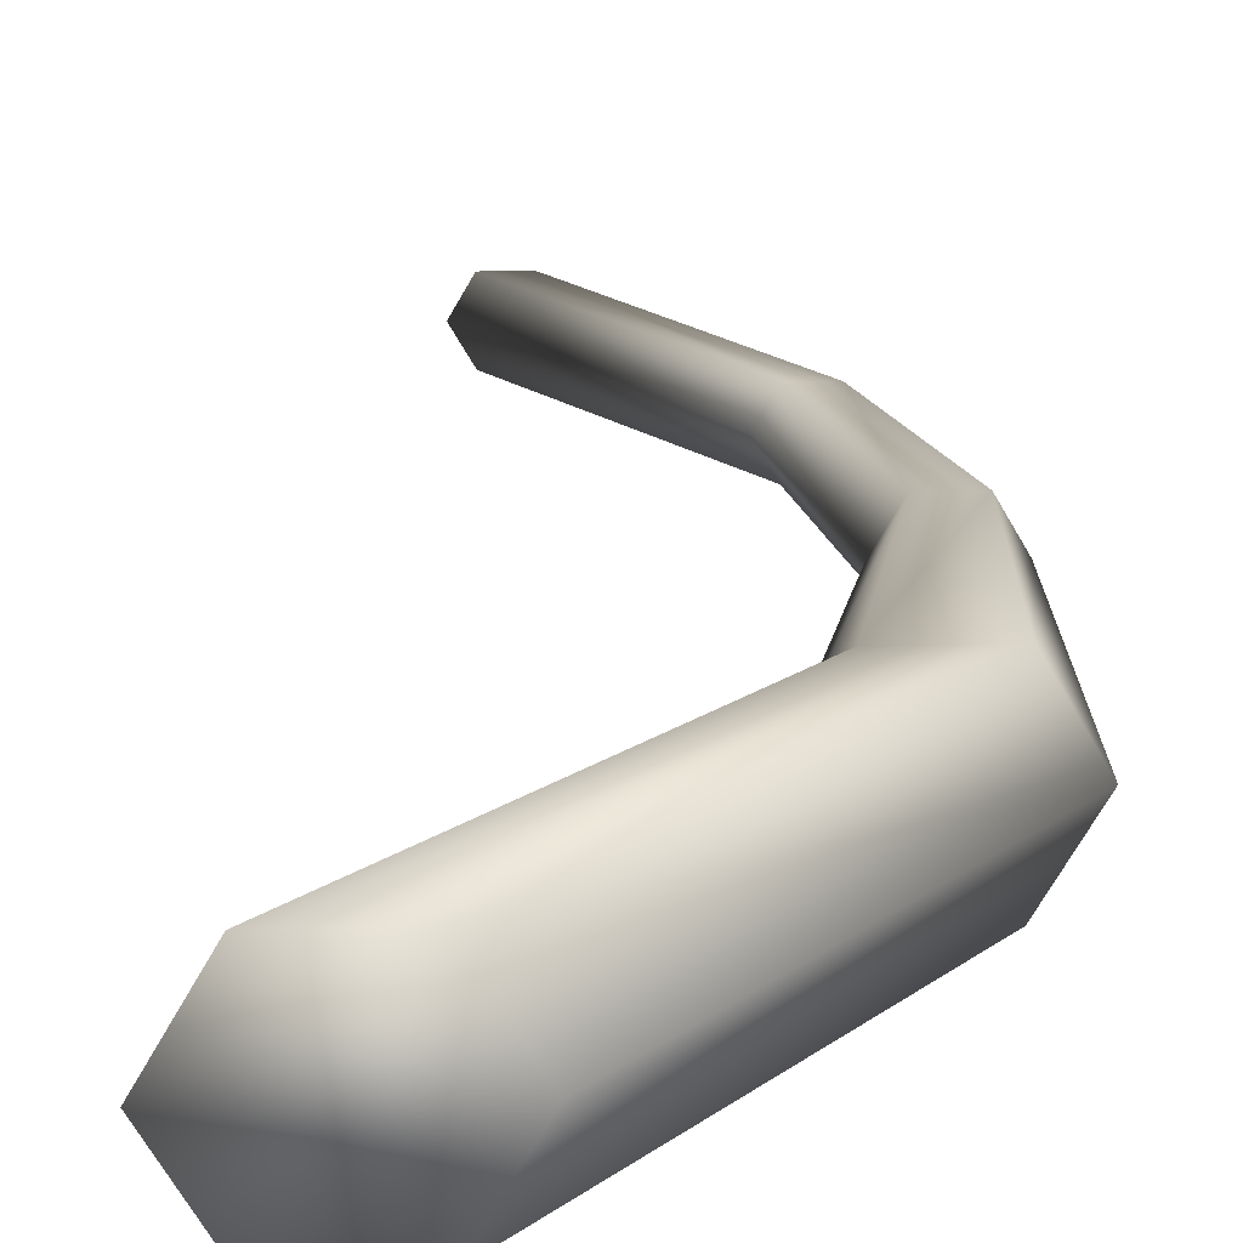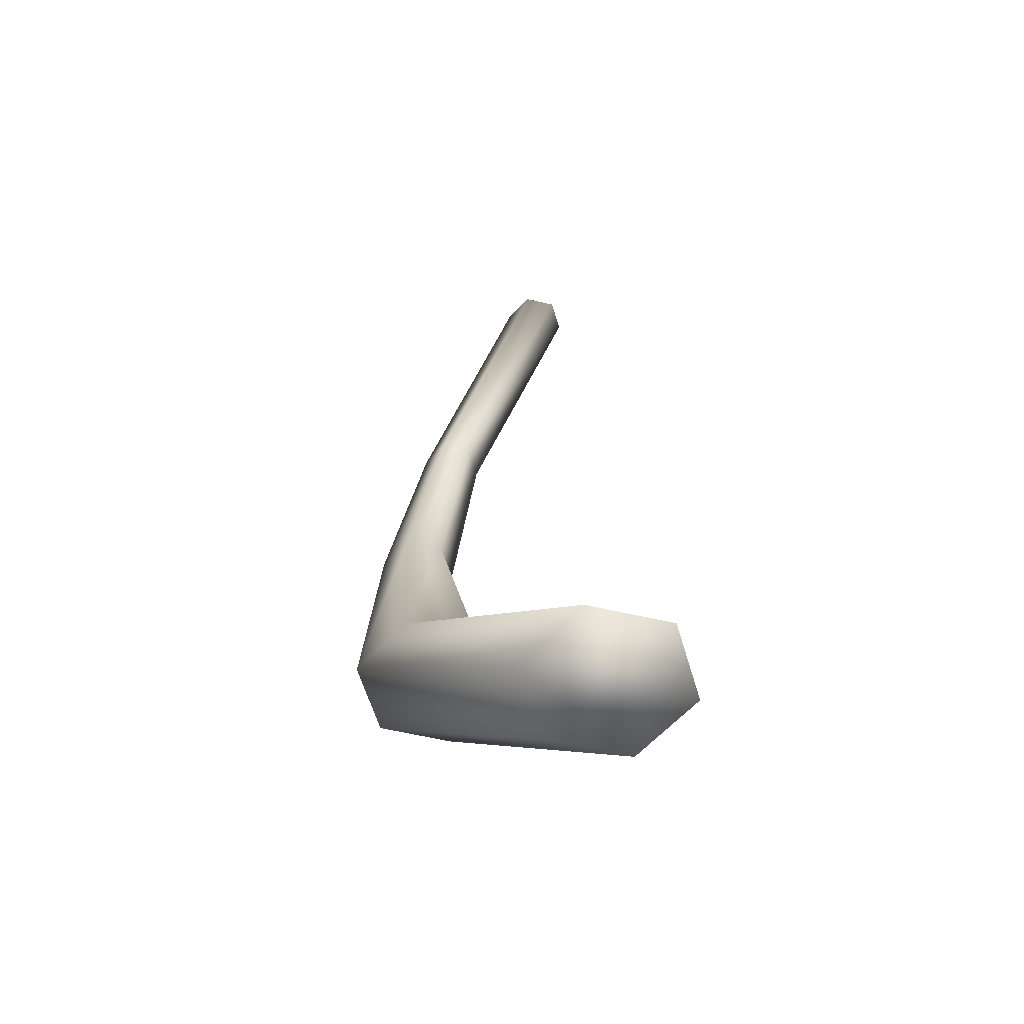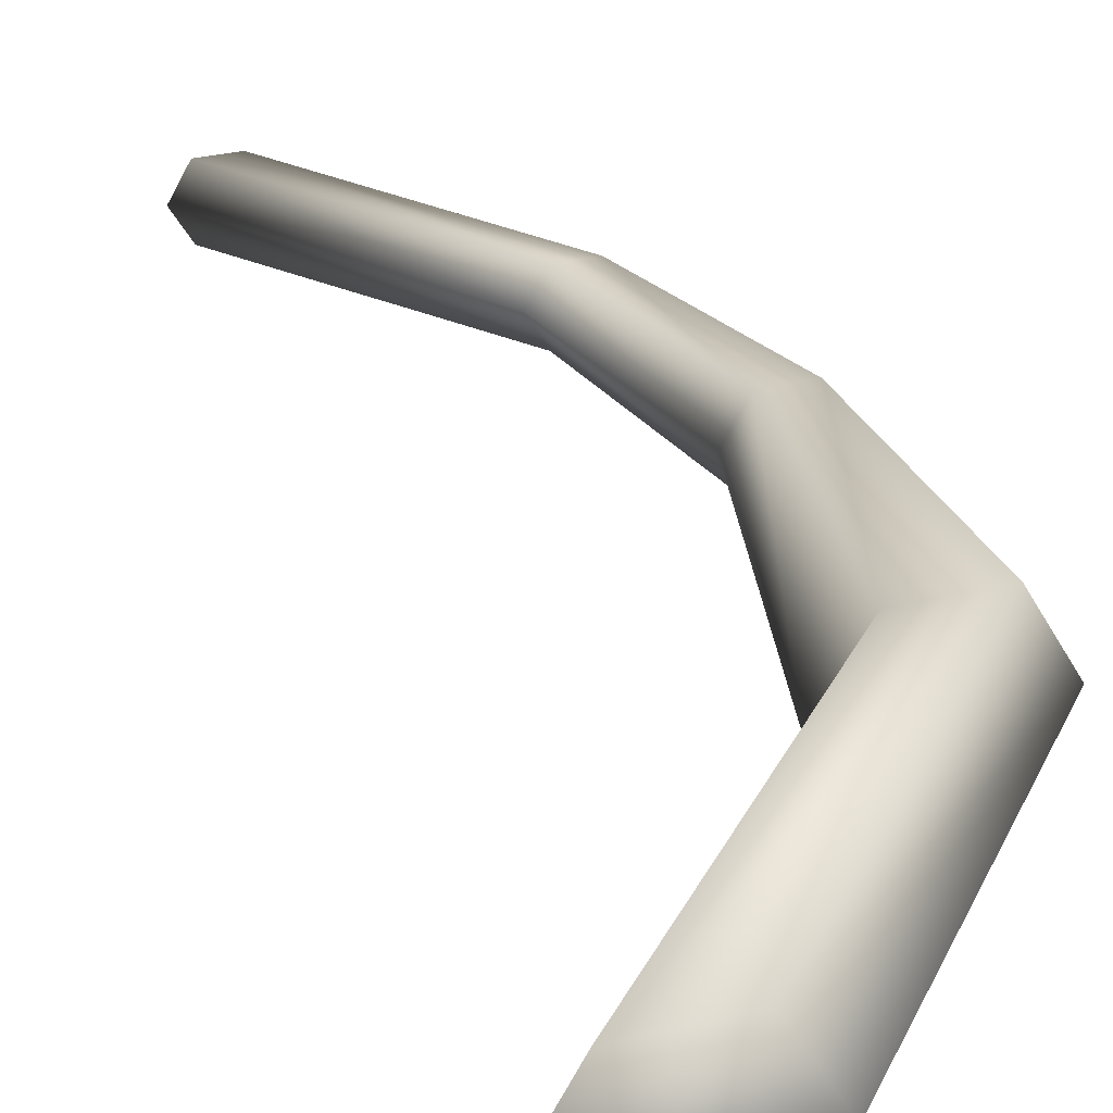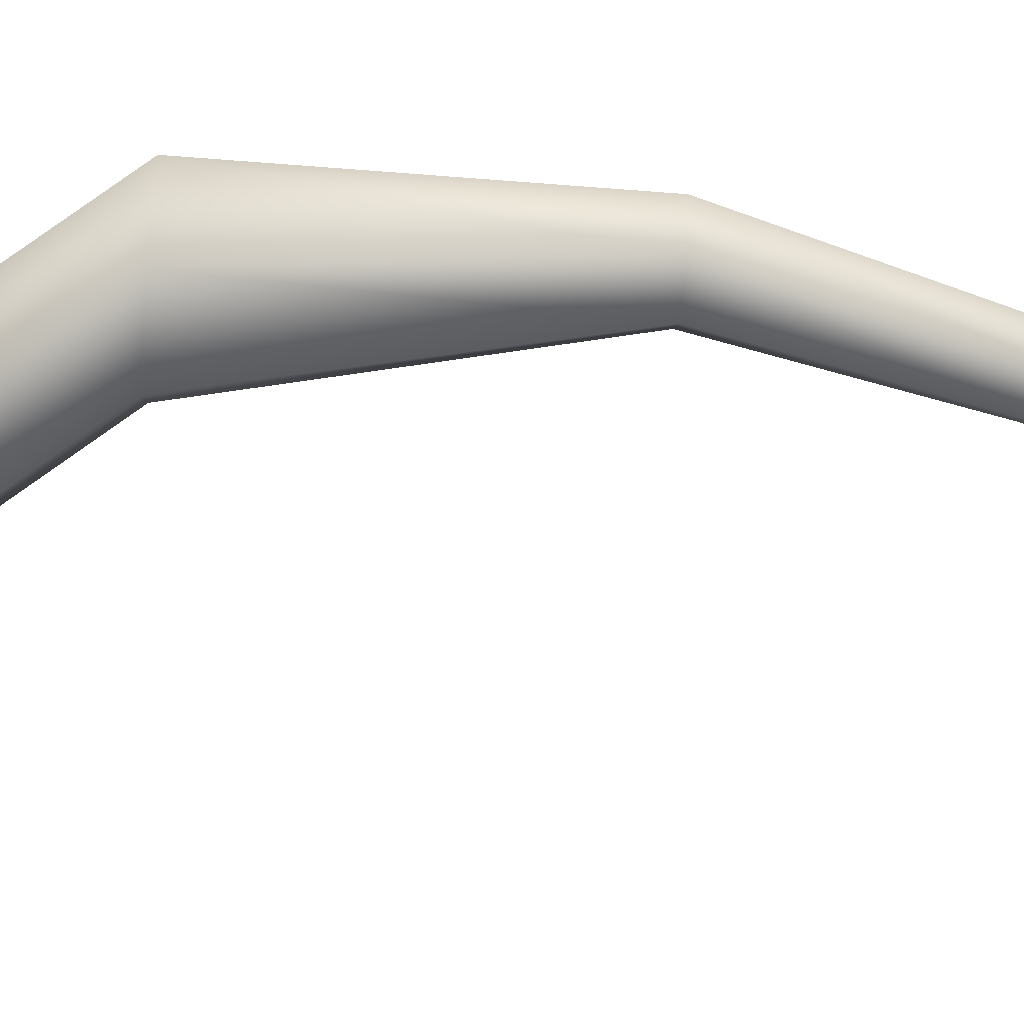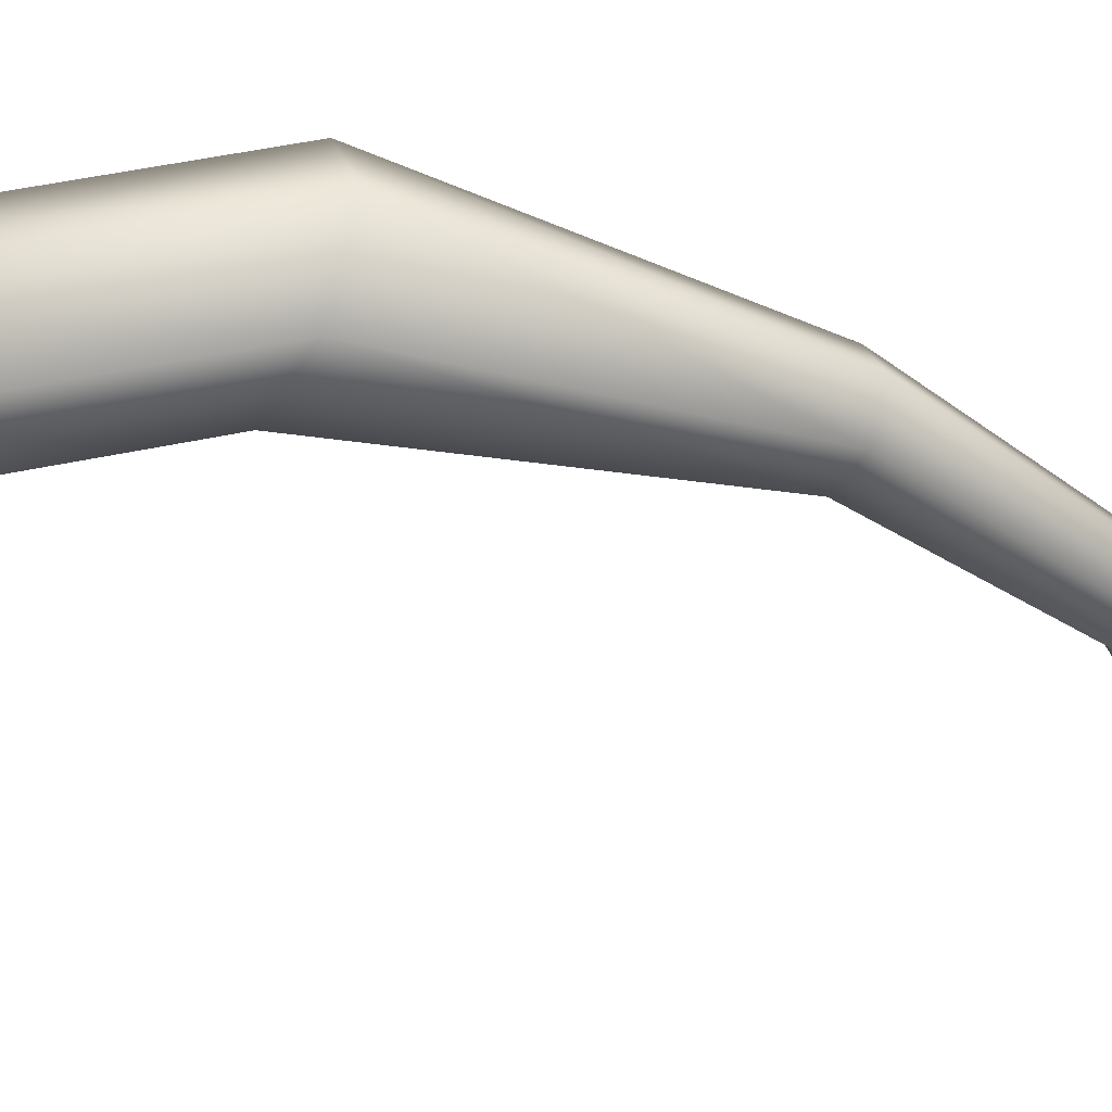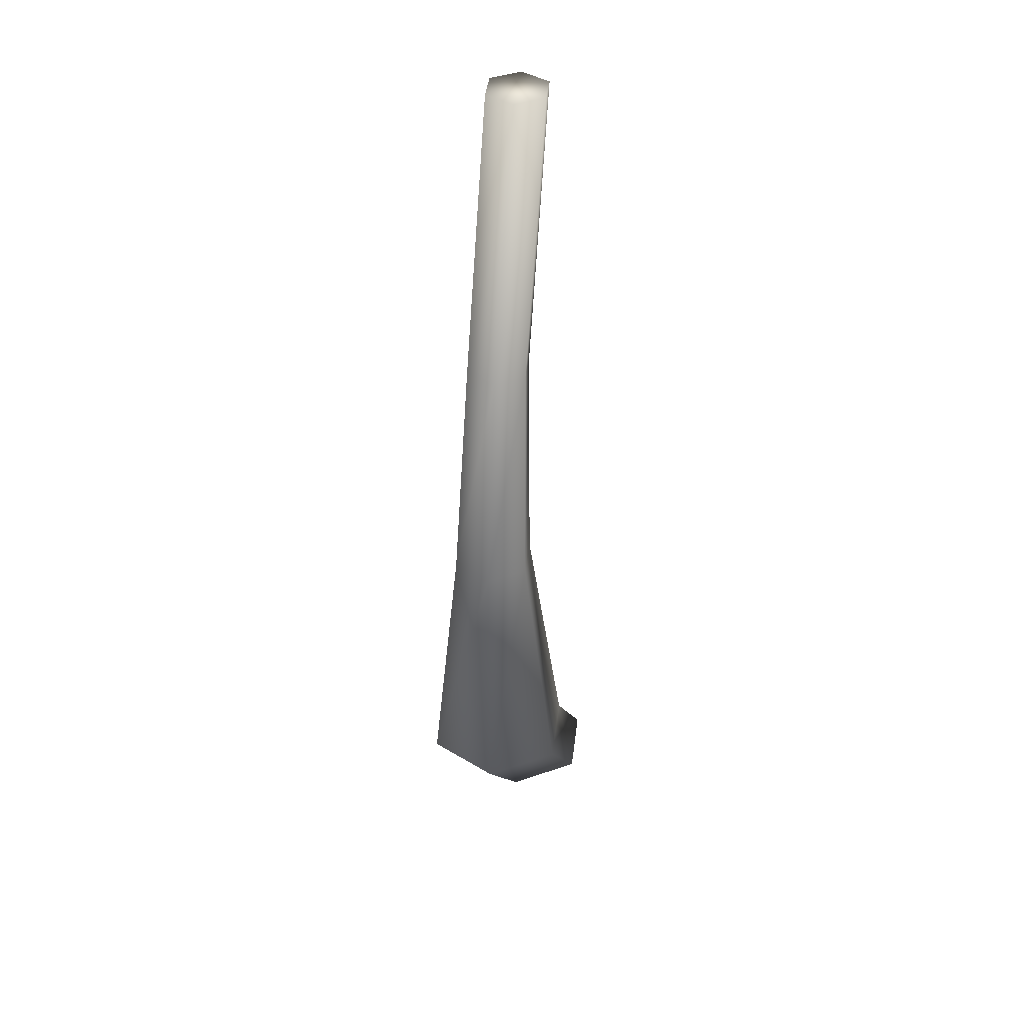
<metadata>
{"format":"obj","ext":"obj","renderer":"f3d","projection":"perspective","resolution":1024,"background":"white","views":[{"elev":20.4,"azim":-2.5,"up":"+Z"},{"elev":-62.9,"azim":-133.0,"up":"+Y"},{"elev":29.5,"azim":-19.7,"up":"+Z"},{"elev":-61.6,"azim":85.3,"up":"+Z"},{"elev":-39.1,"azim":62.7,"up":"+Z"},{"elev":40.2,"azim":96.8,"up":"+Y"}]}
</metadata>
<code>
v  73.12 0.1162 0.1063
v  72.89 0.1162 0.1063
v  72.77 0.1162 -0.0971
v  72.89 0.1162 -0.3005
v  73.12 0.1162 -0.3005
v  73.24 0.1162 -0.0971
v  73.85 0.9588 -0.2877
v  73.96 0.9588 -0.0971
v  73.63 0.9588 -0.2877
v  73.52 0.9588 -0.0971
v  73.63 0.9588 0.0935
v  73.85 0.9588 0.0935
v  73.9 1.802 -0.2
v  73.96 1.802 -0.0971
v  73.78 1.802 -0.2
v  73.72 1.802 -0.0971
v  73.78 1.802 0.0059
v  73.9 1.802 0.0059
v  73.74 2.392 -0.1801
v  73.79 2.392 -0.0971
v  73.65 2.392 -0.1801
v  73.6 2.392 -0.0971
v  73.65 2.392 -0.0141
v  73.74 2.392 -0.0141
v  73.28 3.022 -0.1829
v  73.33 3.022 -0.0971
v  73.18 3.022 -0.1829
v  73.13 3.022 -0.0971
v  73.18 3.022 -0.0113
v  73.28 3.022 -0.0113
o Fungo_sotto2
g Fungo_sotto2
f 1 2 3 4 5 6
f 6 5 7 8
f 5 4 9 7
f 4 3 10 9
f 3 2 11 10
f 2 1 12 11
f 1 6 8 12
f 8 7 13 14
f 7 9 15 13
f 9 10 16 15
f 10 11 17 16
f 11 12 18 17
f 12 8 14 18
f 14 13 19 20
f 13 15 21 19
f 15 16 22 21
f 16 17 23 22
f 17 18 24 23
f 18 14 20 24
f 20 19 25 26
f 19 21 27 25
f 21 22 28 27
f 22 23 29 28
f 23 24 30 29
f 24 20 26 30
f 30 26 25 27 28 29

</code>
